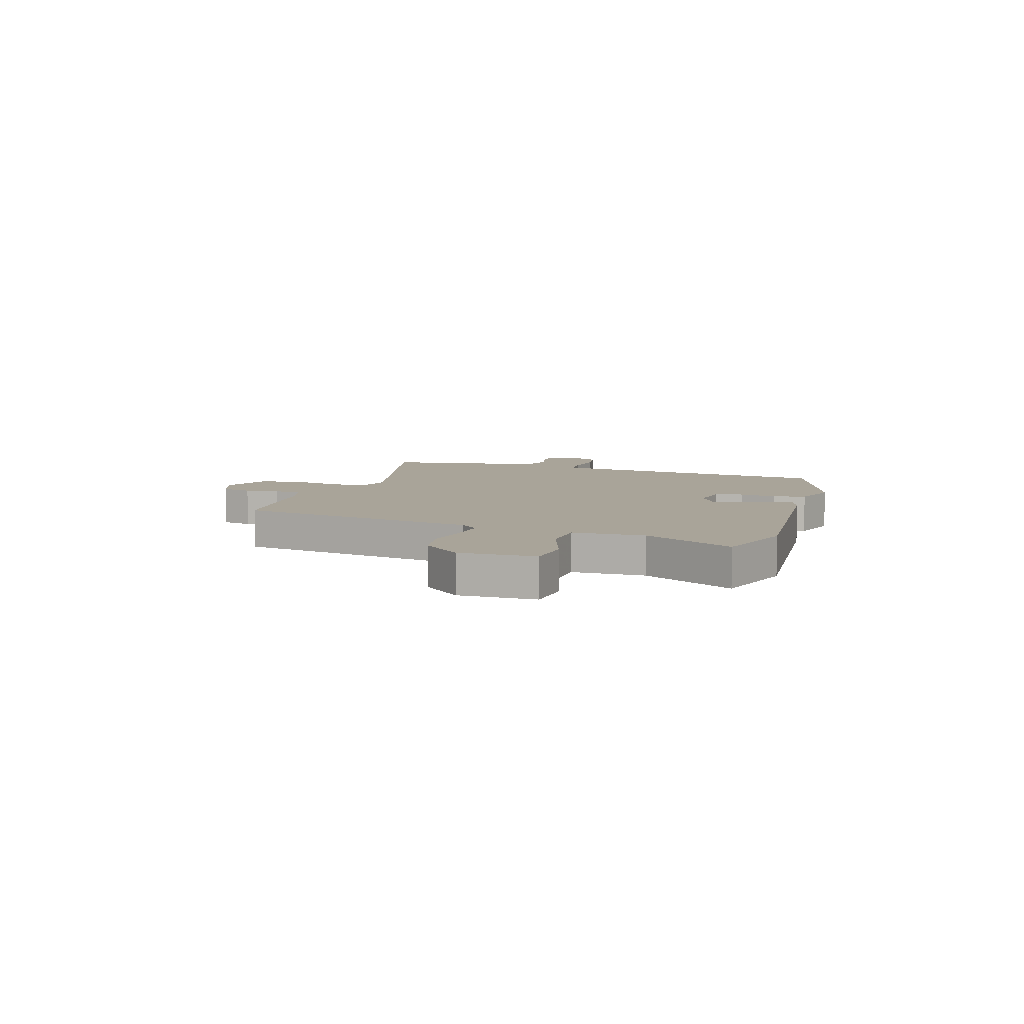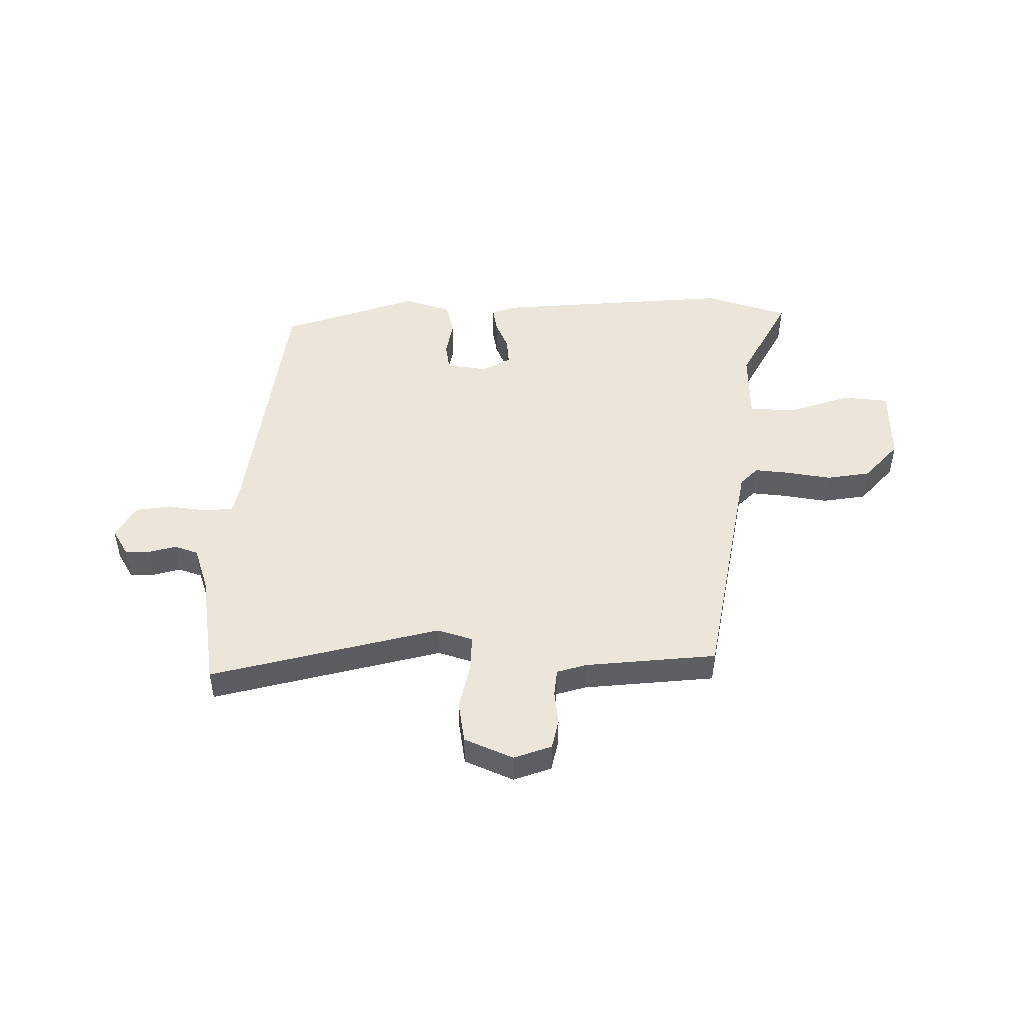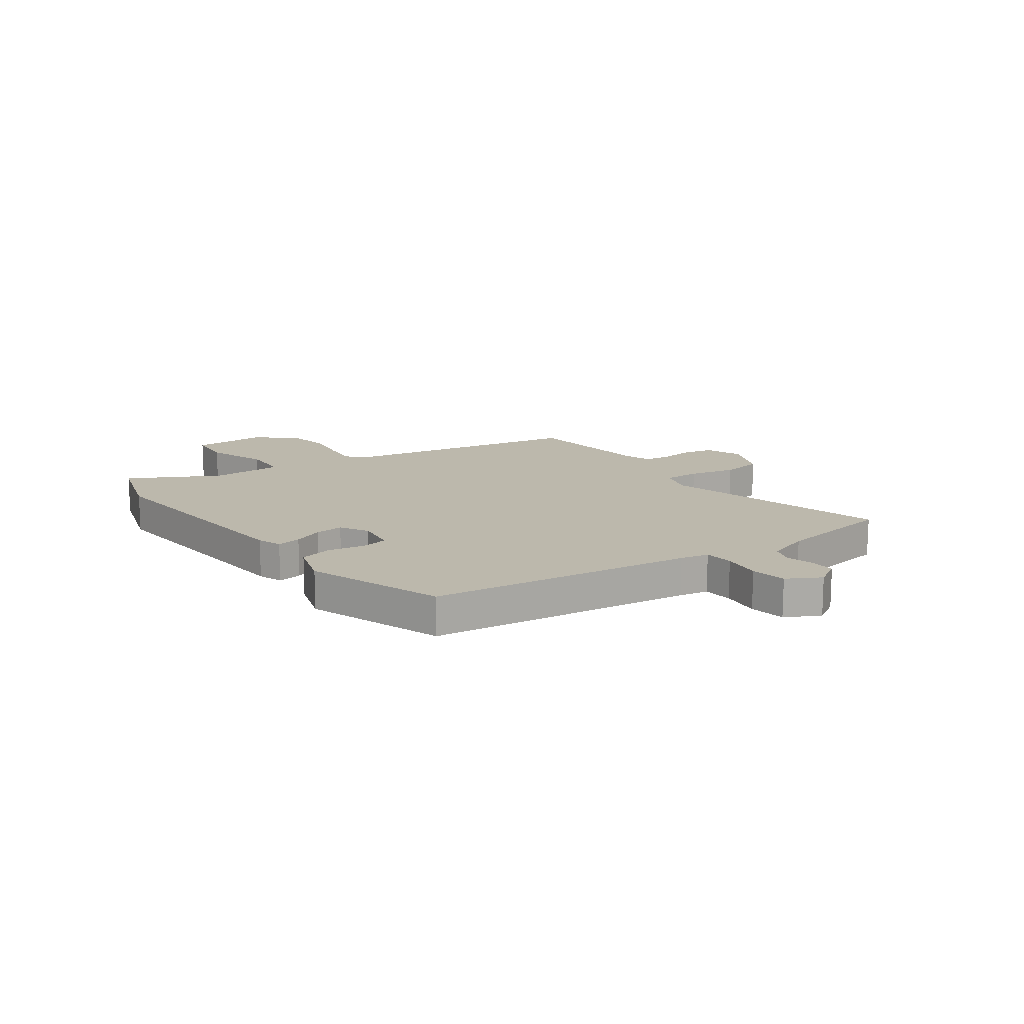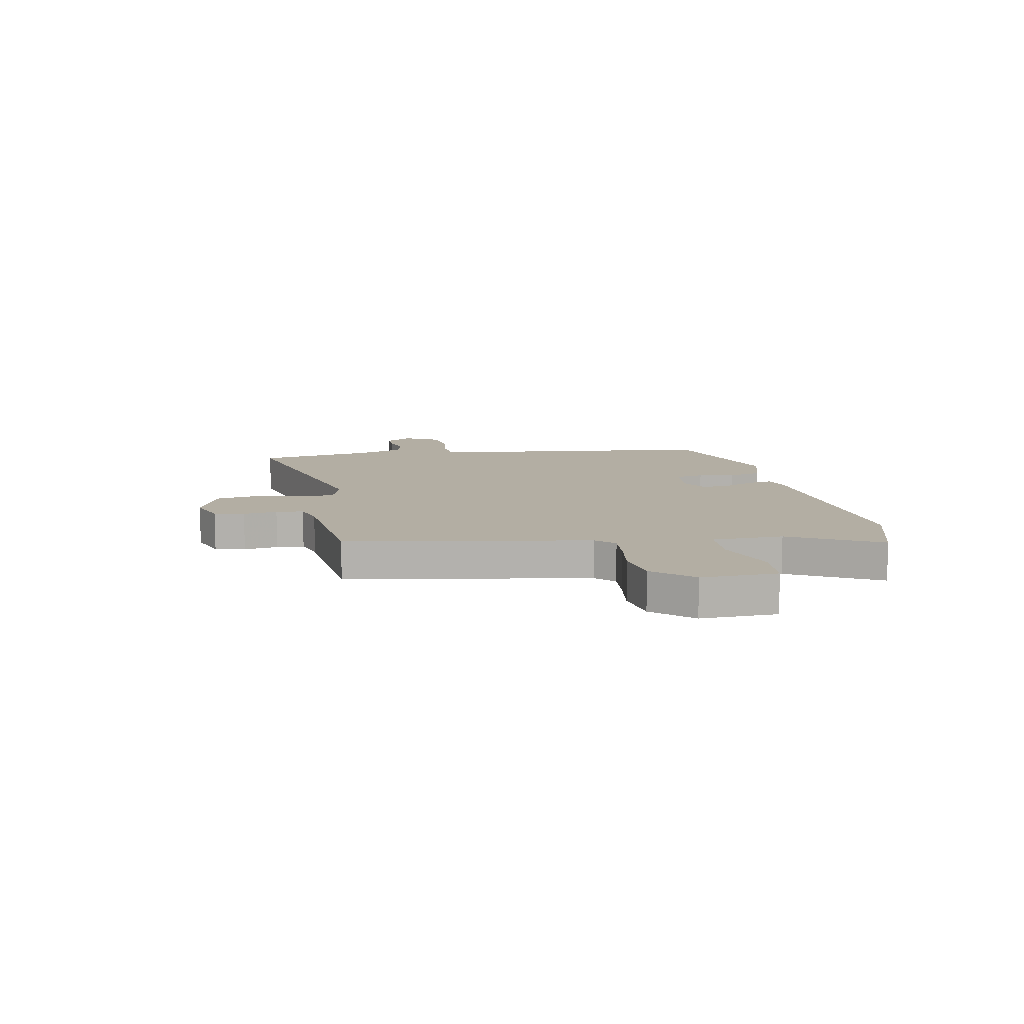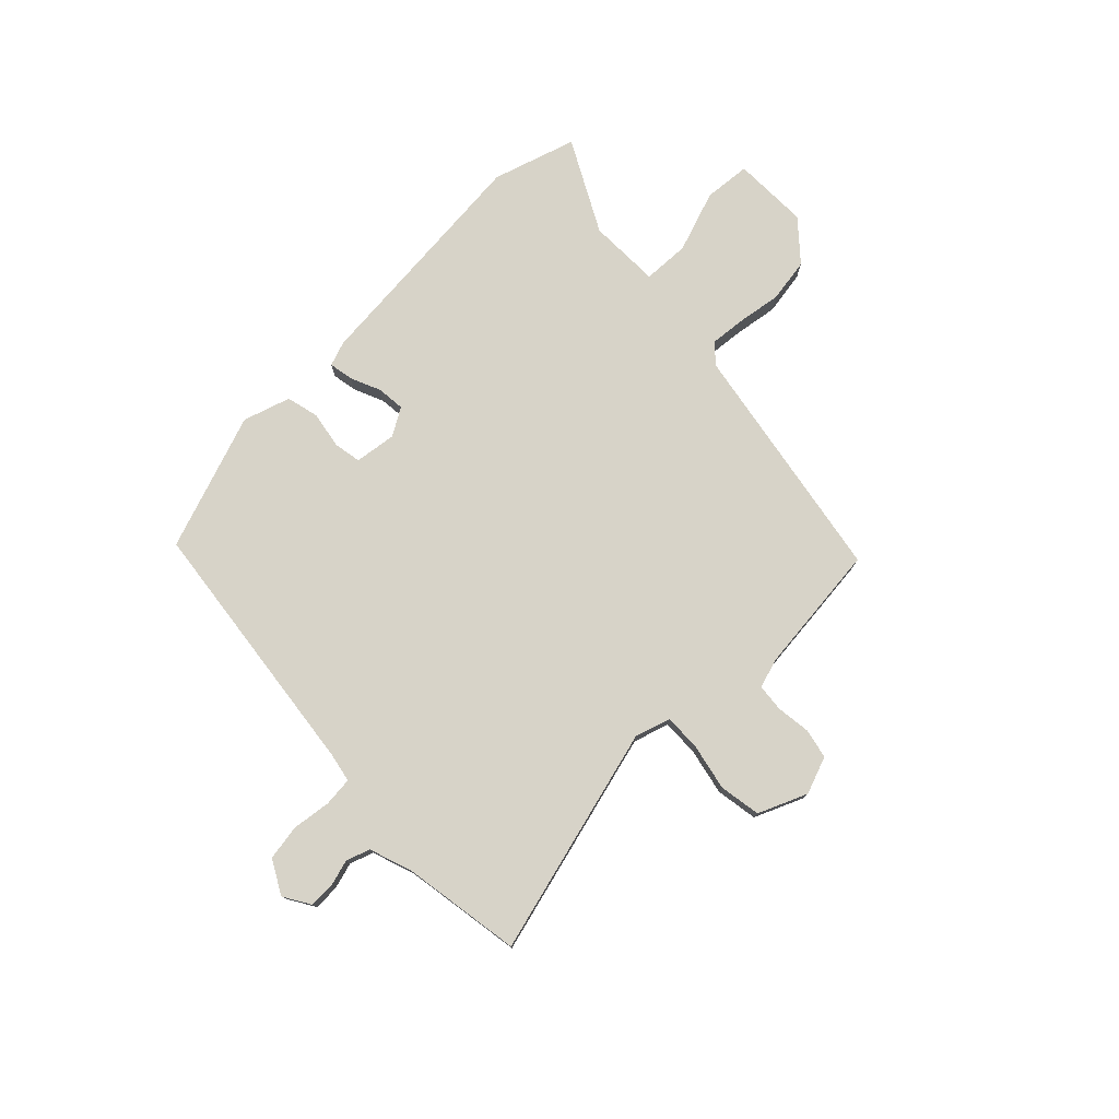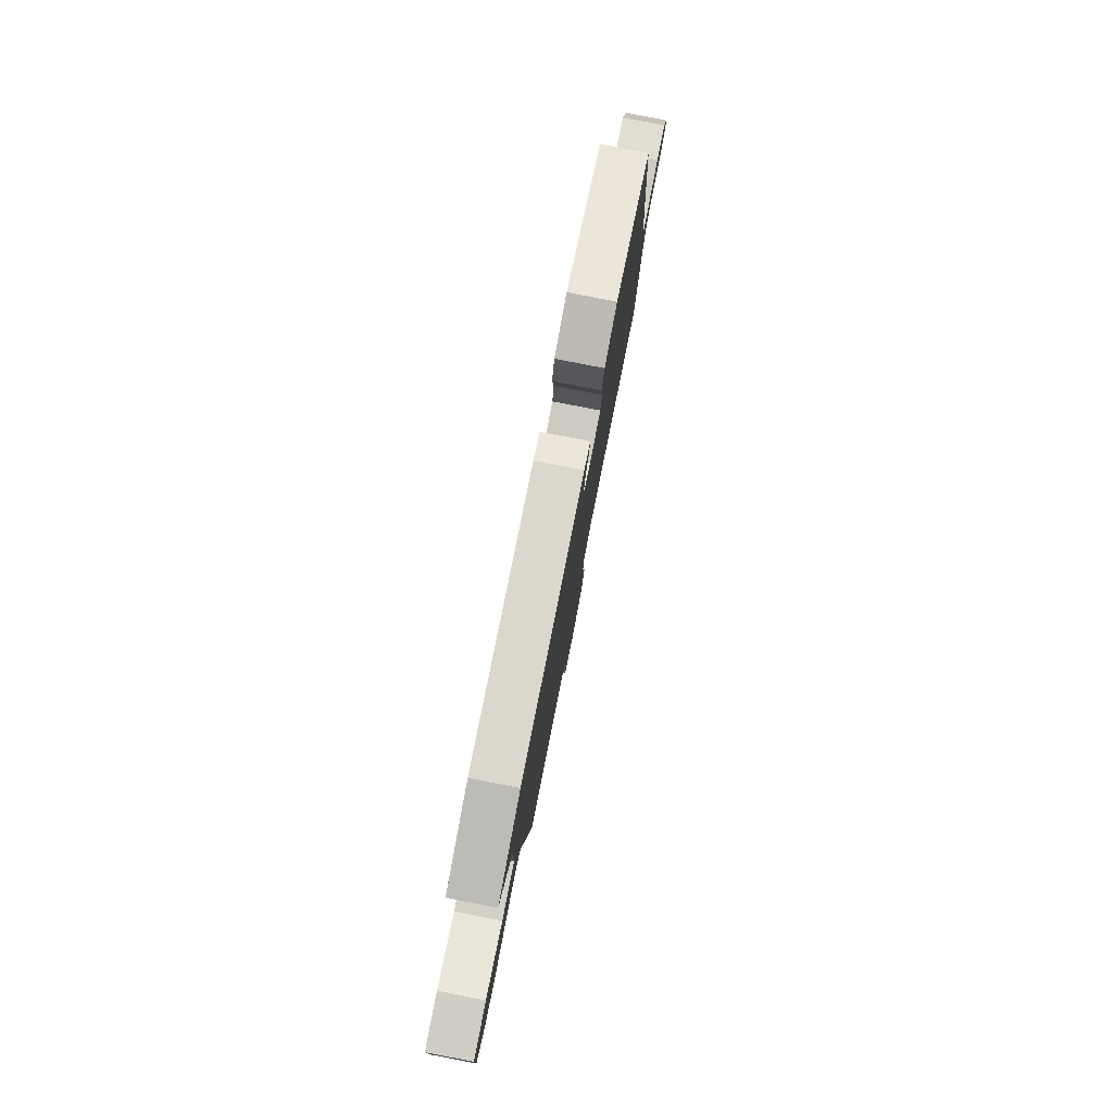
<metadata>
{"format":"obj","ext":"obj","renderer":"f3d","projection":"perspective","resolution":1024,"background":"white","views":[{"elev":7.2,"azim":-71.1,"up":"+Y"},{"elev":48.0,"azim":-178.0,"up":"+Y"},{"elev":14.6,"azim":55.5,"up":"+Y"},{"elev":11.0,"azim":-100.1,"up":"+Y"},{"elev":77.2,"azim":136.8,"up":"+Y"},{"elev":79.4,"azim":-79.0,"up":"+Z"}]}
</metadata>
<code>
v 0.463 0.07 0.383
v 0.514 0.07 -0.108
v 0.524 0.07 -0.161
v 0.578 0.07 -0.167
v 0.65 0.07 -0.159
v 0.716 0.07 -0.171
v 0.749 0.07 -0.234
v 0.718 0.07 -0.283
v 0.672 0.07 -0.281
v 0.622 0.07 -0.266
v 0.578 0.07 -0.28
v 0.549 0.07 -0.36
v 0.51 0.07 -0.579
v 0.089 0.07 -0.459
v 0.023 0.07 -0.478
v 0.023 0.07 -0.545
v 0.04 0.07 -0.633
v 0.026 0.07 -0.71
v -0.065 0.07 -0.747
v -0.134 0.07 -0.72
v -0.145 0.07 -0.664
v -0.136 0.07 -0.601
v -0.14 0.07 -0.55
v -0.195 0.07 -0.532
v -0.437 0.07 -0.502
v -0.508 0.07 -0.051
v -0.54 0.07 -0.017
v -0.606 0.07 -0.022
v -0.687 0.07 -0.033
v -0.768 0.07 -0.018
v -0.83 0.07 0.055
v -0.825 0.07 0.196
v -0.739 0.07 0.202
v -0.625 0.07 0.16
v -0.539 0.07 0.162
v -0.534 0.07 0.295
v -0.62 0.07 0.465
v -0.465 0.07 0.51
v -0.024 0.07 0.463
v 0.021 0.07 0.446
v 0.012 0.07 0.401
v -0.013 0.07 0.346
v -0.019 0.07 0.294
v 0.032 0.07 0.263
v 0.109 0.07 0.272
v 0.119 0.07 0.323
v 0.108 0.07 0.391
v 0.124 0.07 0.451
v 0.212 0.07 0.477
v 0.463 0 0.383
v 0.514 0 -0.108
v 0.524 0 -0.161
v 0.578 0 -0.167
v 0.65 0 -0.159
v 0.716 0 -0.171
v 0.749 0 -0.234
v 0.718 0 -0.283
v 0.672 0 -0.281
v 0.622 0 -0.266
v 0.578 0 -0.28
v 0.549 0 -0.36
v 0.51 0 -0.579
v 0.089 0 -0.459
v 0.023 0 -0.478
v 0.023 0 -0.545
v 0.04 0 -0.633
v 0.026 0 -0.71
v -0.065 0 -0.747
v -0.134 0 -0.72
v -0.145 0 -0.664
v -0.136 0 -0.601
v -0.14 0 -0.55
v -0.195 0 -0.532
v -0.437 0 -0.502
v -0.508 0 -0.051
v -0.54 0 -0.017
v -0.606 0 -0.022
v -0.687 0 -0.033
v -0.768 0 -0.018
v -0.83 0 0.055
v -0.825 0 0.196
v -0.739 0 0.202
v -0.625 0 0.16
v -0.539 0 0.162
v -0.534 0 0.295
v -0.62 0 0.465
v -0.465 0 0.51
v -0.024 0 0.463
v 0.021 0 0.446
v 0.012 0 0.401
v -0.013 0 0.346
v -0.019 0 0.294
v 0.032 0 0.263
v 0.109 0 0.272
v 0.119 0 0.323
v 0.108 0 0.391
v 0.124 0 0.451
v 0.212 0 0.477
f 49 1 2
f 48 49 2
f 47 48 2
f 46 47 2
f 45 46 2 3
f 44 45 3
f 43 44 3
f 40 41 42
f 39 40 42
f 38 39 42
f 37 38 42
f 36 37 42
f 35 36 42 43
f 32 33 34
f 31 32 34
f 30 31 34
f 29 30 34
f 28 29 34
f 27 28 34 35
f 35 43 3
f 27 35 3
f 26 27 3
f 20 21 22
f 19 20 22
f 18 19 22
f 17 18 22
f 16 17 22
f 15 16 22 23
f 12 13 14
f 11 12 14
f 11 14 15
f 8 9 10
f 7 8 10
f 6 7 10
f 5 6 10
f 4 5 10
f 4 10 11
f 4 11 15
f 3 4 15
f 26 3 15
f 25 26 15
f 24 25 15
f 15 23 24
f 51 50 98
f 51 98 97
f 51 97 96
f 51 96 95
f 52 51 95 94
f 52 94 93
f 52 93 92
f 91 90 89
f 91 89 88
f 91 88 87
f 91 87 86
f 91 86 85
f 92 91 85 84
f 83 82 81
f 83 81 80
f 83 80 79
f 83 79 78
f 83 78 77
f 84 83 77 76
f 52 92 84
f 52 84 76
f 52 76 75
f 71 70 69
f 71 69 68
f 71 68 67
f 71 67 66
f 71 66 65
f 72 71 65 64
f 63 62 61
f 63 61 60
f 64 63 60
f 59 58 57
f 59 57 56
f 59 56 55
f 59 55 54
f 59 54 53
f 60 59 53
f 64 60 53
f 64 53 52
f 64 52 75
f 64 75 74
f 64 74 73
f 73 72 64
f 1 50 51 2
f 2 51 52 3
f 3 52 53 4
f 4 53 54 5
f 5 54 55 6
f 6 55 56 7
f 7 56 57 8
f 8 57 58 9
f 9 58 59 10
f 10 59 60 11
f 11 60 61 12
f 12 61 62 13
f 13 62 63 14
f 14 63 64 15
f 15 64 65 16
f 16 65 66 17
f 17 66 67 18
f 18 67 68 19
f 19 68 69 20
f 20 69 70 21
f 21 70 71 22
f 22 71 72 23
f 23 72 73 24
f 24 73 74 25
f 25 74 75 26
f 26 75 76 27
f 27 76 77 28
f 28 77 78 29
f 29 78 79 30
f 30 79 80 31
f 31 80 81 32
f 32 81 82 33
f 33 82 83 34
f 34 83 84 35
f 35 84 85 36
f 36 85 86 37
f 37 86 87 38
f 38 87 88 39
f 39 88 89 40
f 40 89 90 41
f 41 90 91 42
f 42 91 92 43
f 43 92 93 44
f 44 93 94 45
f 45 94 95 46
f 46 95 96 47
f 47 96 97 48
f 48 97 98 49
f 49 98 50 1

</code>
